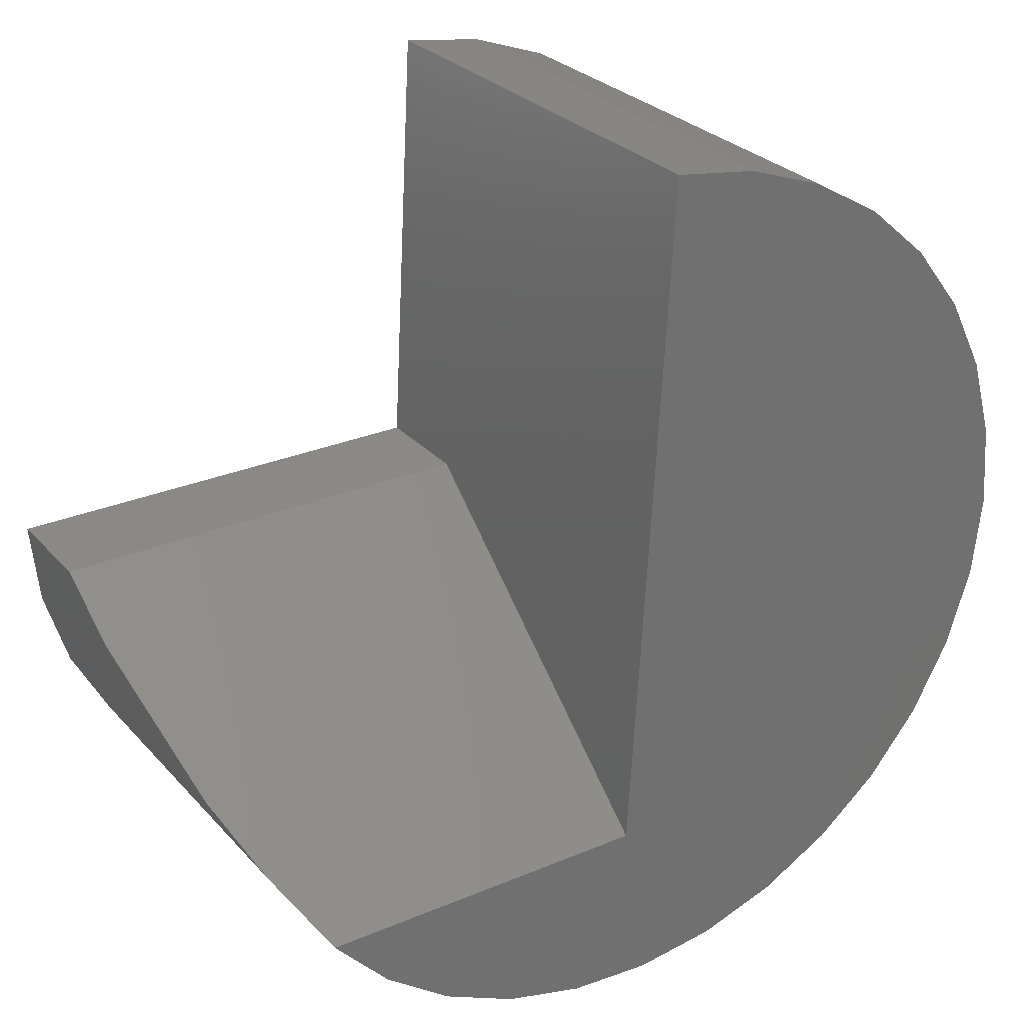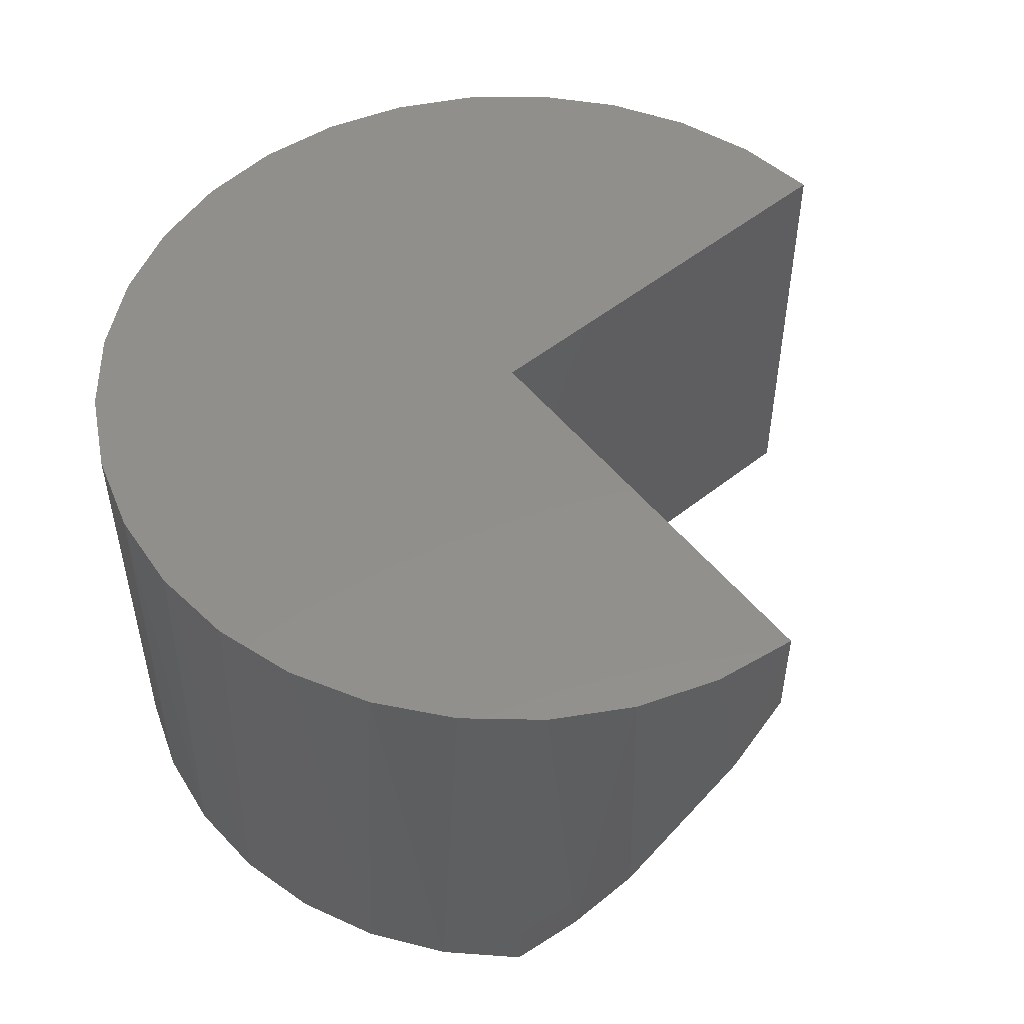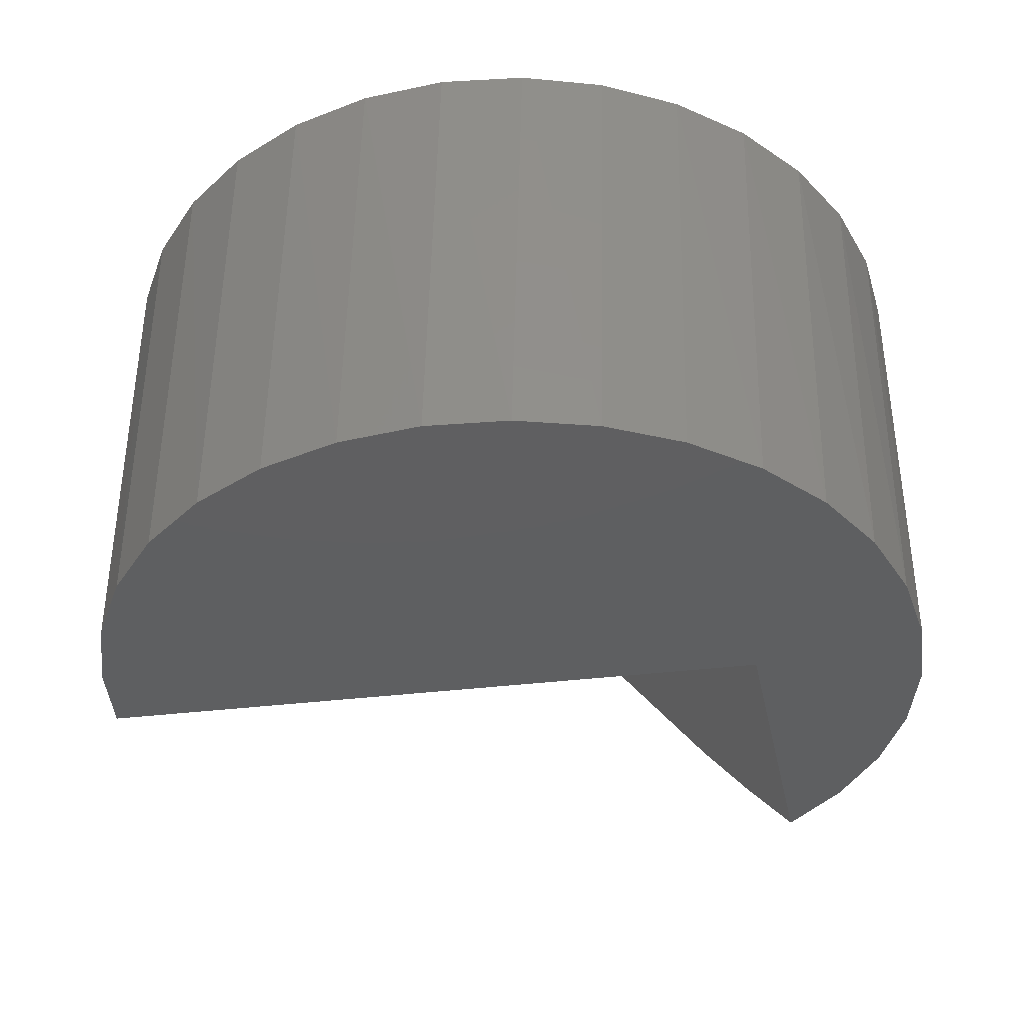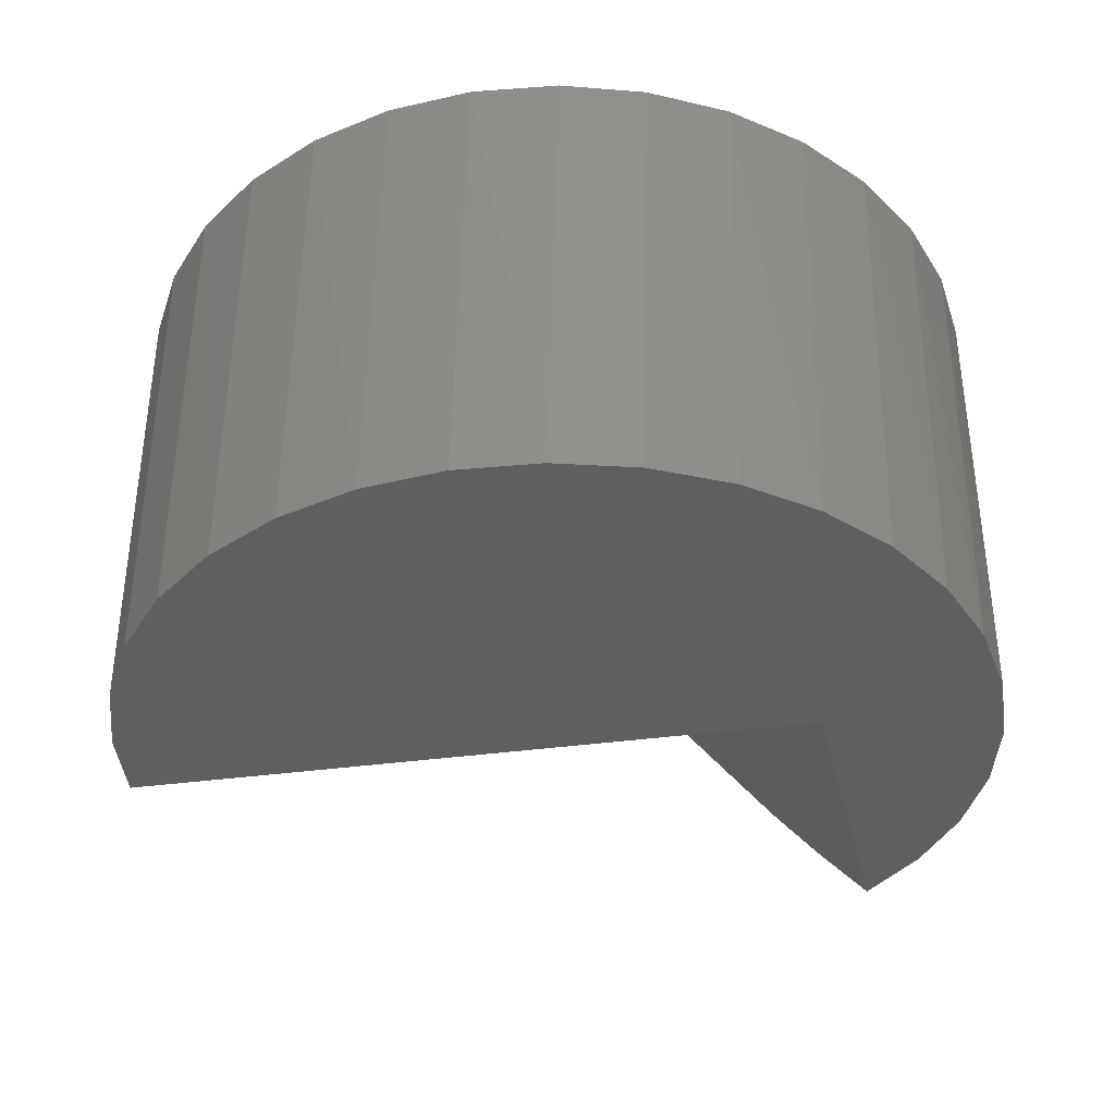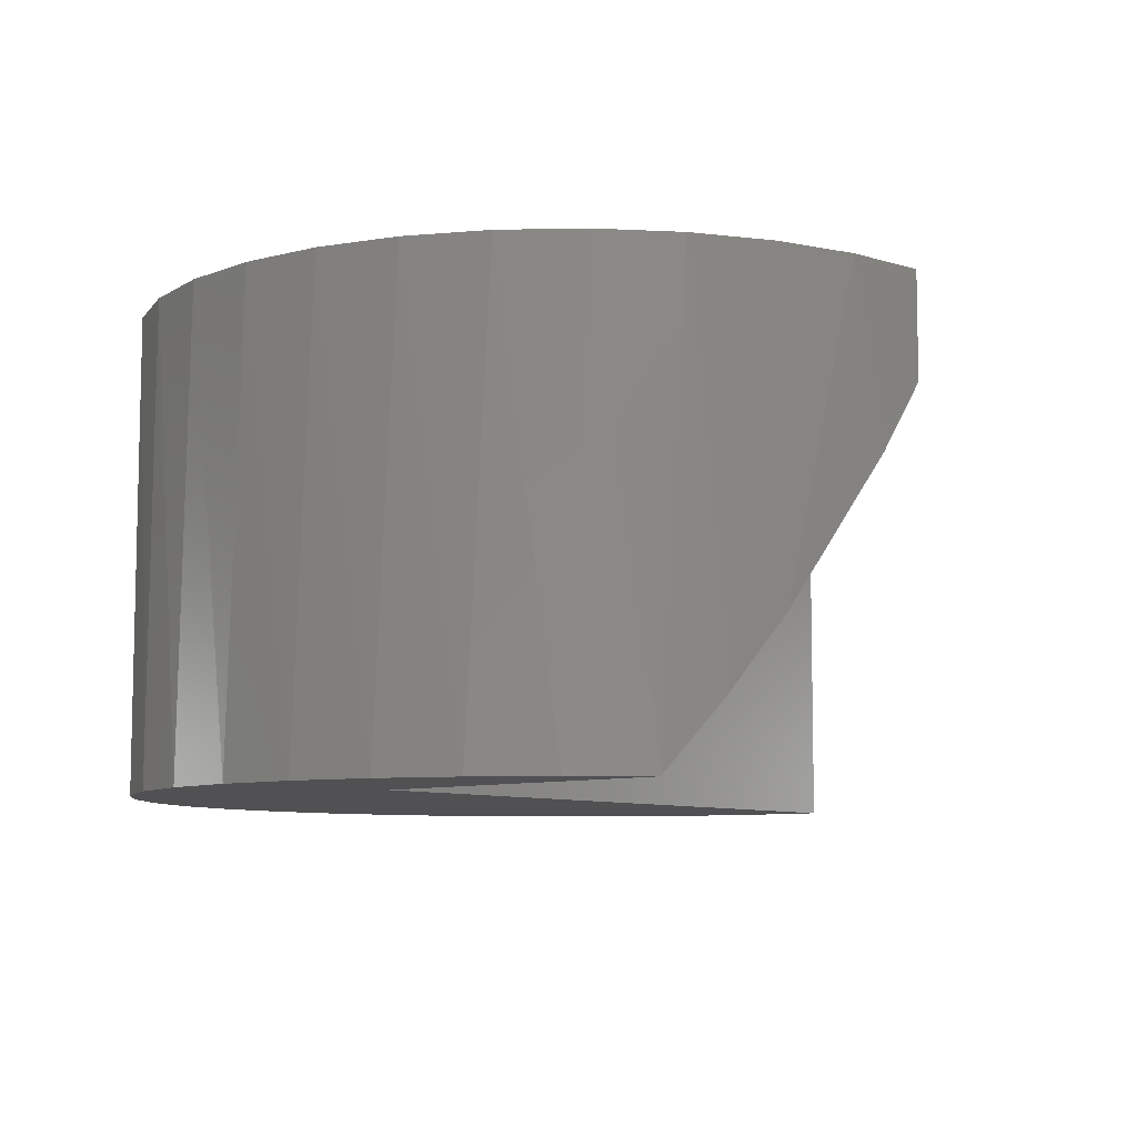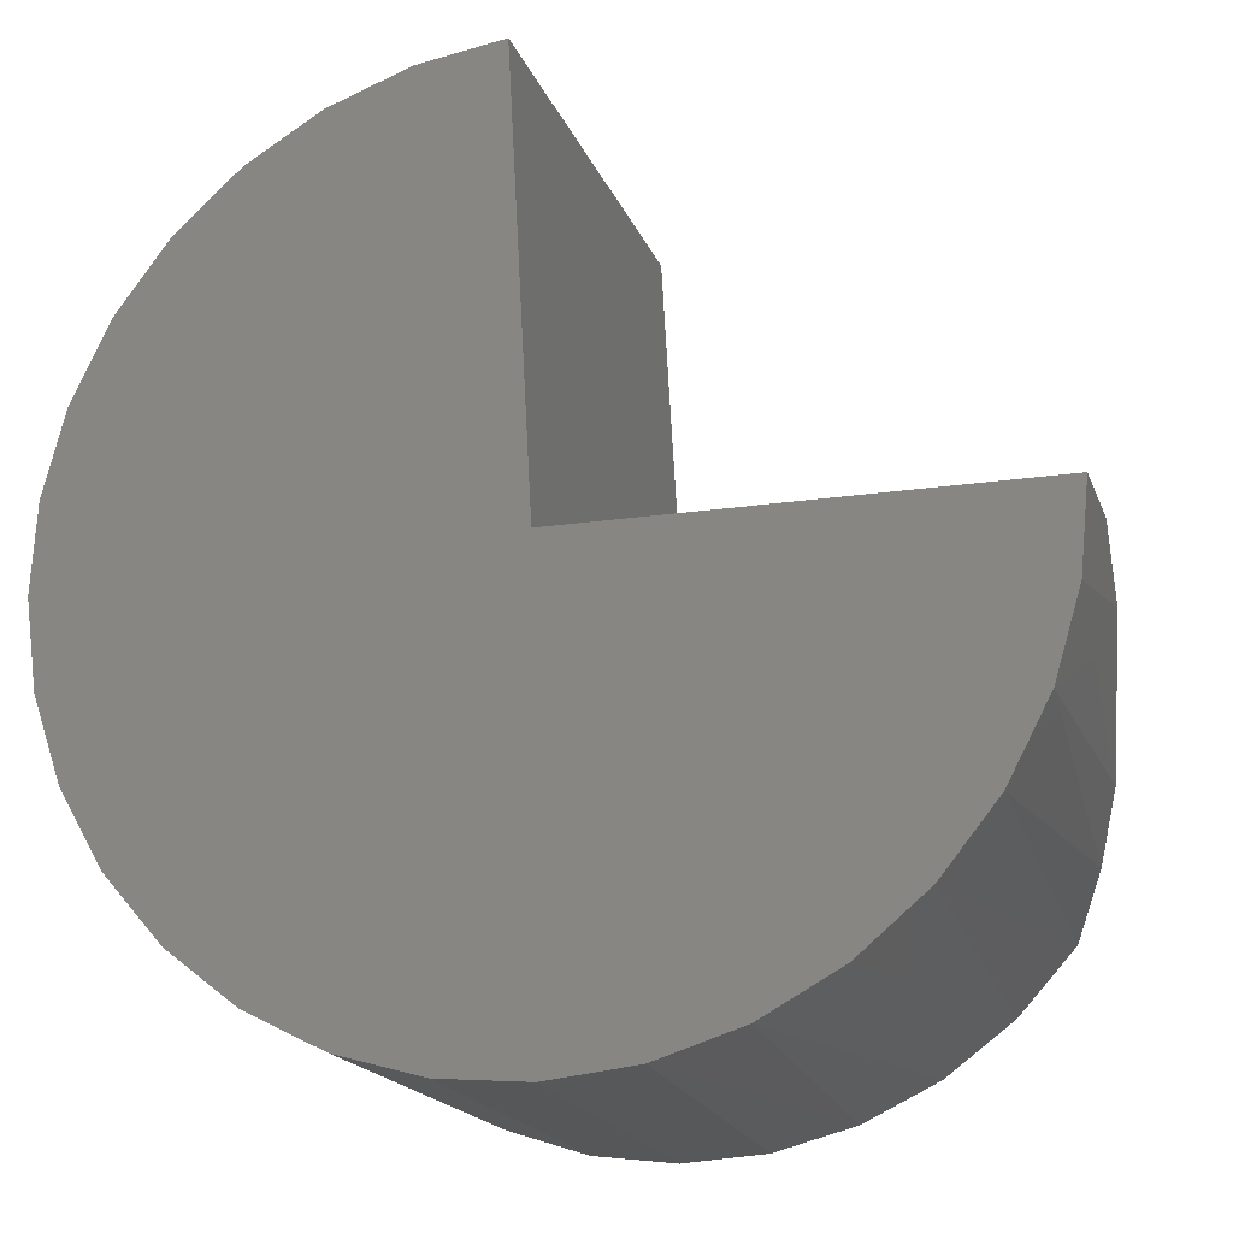
<metadata>
{"format":"stl","ext":"stl","renderer":"f3d","projection":"perspective","resolution":1024,"background":"white","views":[{"elev":28.0,"azim":147.3,"up":"+Y"},{"elev":51.5,"azim":52.3,"up":"+Z"},{"elev":-38.1,"azim":-78.2,"up":"+Z"},{"elev":-37.6,"azim":-77.0,"up":"+Z"},{"elev":-7.9,"azim":43.1,"up":"+Z"},{"elev":-17.9,"azim":16.5,"up":"+Y"}]}
</metadata>
<code>
# stl→obj: 54 verts, 104 faces
v -0.1172 3.773e-17 0.5547
v -0.1172 4.857e-17 0.75
v 0.6933 8.272e-17 0.5547
v 0.6933 9.357e-17 0.75
v -0.465 0.7321 0.75
v -0.5942 0.6553 -0.125
v -0.5996 0.6513 0.75
v -0.7101 0.5527 -0.125
v -0.7162 0.546 0.75
v -0.8043 0.4299 -0.125
v -0.8102 0.4203 0.75
v -0.8735 0.2914 -0.125
v -0.8783 0.2788 0.75
v -0.9151 0.1424 -0.125
v -0.9177 0.1268 0.75
v -0.9276 -0.01193 -0.125
v -0.9272 -0.02995 0.75
v -0.9106 -0.1658 -0.125
v -0.9062 -0.1856 0.75
v -0.8646 -0.3136 -0.125
v -0.8556 -0.3342 0.75
v -0.7914 -0.4499 -0.125
v -0.7773 -0.4703 0.75
v -0.6935 -0.5699 -0.125
v -0.6742 -0.5888 0.75
v -0.5747 -0.6691 -0.125
v -0.5502 -0.6852 0.75
v -0.4392 -0.7438 -0.125
v -0.41 -0.7558 0.75
v -0.2919 -0.7915 -0.125
v -0.2588 -0.7981 0.75
v -0.1383 -0.8103 -0.125
v -0.1022 -0.8104 0.75
v 0.01614 -0.7995 -0.125
v 0.05377 -0.7923 0.75
v 0.1657 -0.7596 -0.125
v 0.2033 -0.7445 0.75
v 0.3049 -0.6919 -0.125
v 0.3409 -0.6687 0.75
v 0.4288 -0.5991 -0.125
v 0.4612 -0.5678 0.75
v 0.5598 -0.4456 0.75
v 0.5932 -0.3903 0.007074
v 0.6331 -0.3067 0.75
v 0.6384 -0.2933 0.1431
v 0.6781 -0.1563 0.75
v 0.5327 -0.4844 -0.125
v -0.1621 0.8093 0.75
v -0.1621 0.8093 -0.125
v -0.3173 0.7854 0.75
v -0.3151 0.786 -0.125
v -0.4609 0.734 -0.125
v 0.6878 -0.09459 0.4219
v -0.09031 -0.4844 -0.125
f 1 2 3
f 3 2 4
f 5 6 7
f 7 6 8
f 7 8 9
f 9 8 10
f 9 10 11
f 11 10 12
f 11 12 13
f 13 12 14
f 13 14 15
f 15 14 16
f 15 16 17
f 17 16 18
f 17 18 19
f 19 18 20
f 19 20 21
f 21 20 22
f 21 22 23
f 23 22 24
f 23 24 25
f 25 24 26
f 25 26 27
f 27 26 28
f 27 28 29
f 29 28 30
f 29 30 31
f 31 30 32
f 31 32 33
f 33 32 34
f 33 34 35
f 35 34 36
f 35 36 37
f 37 36 38
f 37 38 39
f 39 38 40
f 39 40 41
f 42 43 44
f 43 45 44
f 46 44 45
f 47 43 42
f 47 42 41
f 47 41 40
f 48 49 50
f 50 49 51
f 50 51 5
f 5 51 52
f 5 52 6
f 3 4 53
f 53 4 46
f 53 46 45
f 24 22 54
f 24 54 47
f 24 47 40
f 24 40 38
f 24 38 26
f 49 54 22
f 49 22 20
f 49 20 18
f 49 18 16
f 49 16 14
f 49 14 12
f 49 12 10
f 49 10 8
f 49 8 6
f 49 6 52
f 49 52 51
f 26 38 28
f 28 38 36
f 28 36 30
f 30 36 34
f 30 34 32
f 48 2 49
f 49 2 1
f 49 1 54
f 54 1 47
f 47 1 3
f 47 3 43
f 43 3 53
f 43 53 45
f 33 35 31
f 48 50 5
f 48 5 7
f 48 7 9
f 48 9 11
f 48 11 13
f 48 13 15
f 48 15 17
f 48 17 2
f 2 17 4
f 4 17 19
f 4 19 46
f 46 19 21
f 46 21 44
f 44 21 23
f 44 23 42
f 42 23 25
f 42 25 41
f 41 25 27
f 41 27 39
f 39 27 29
f 39 29 37
f 37 29 31
f 37 31 35

</code>
